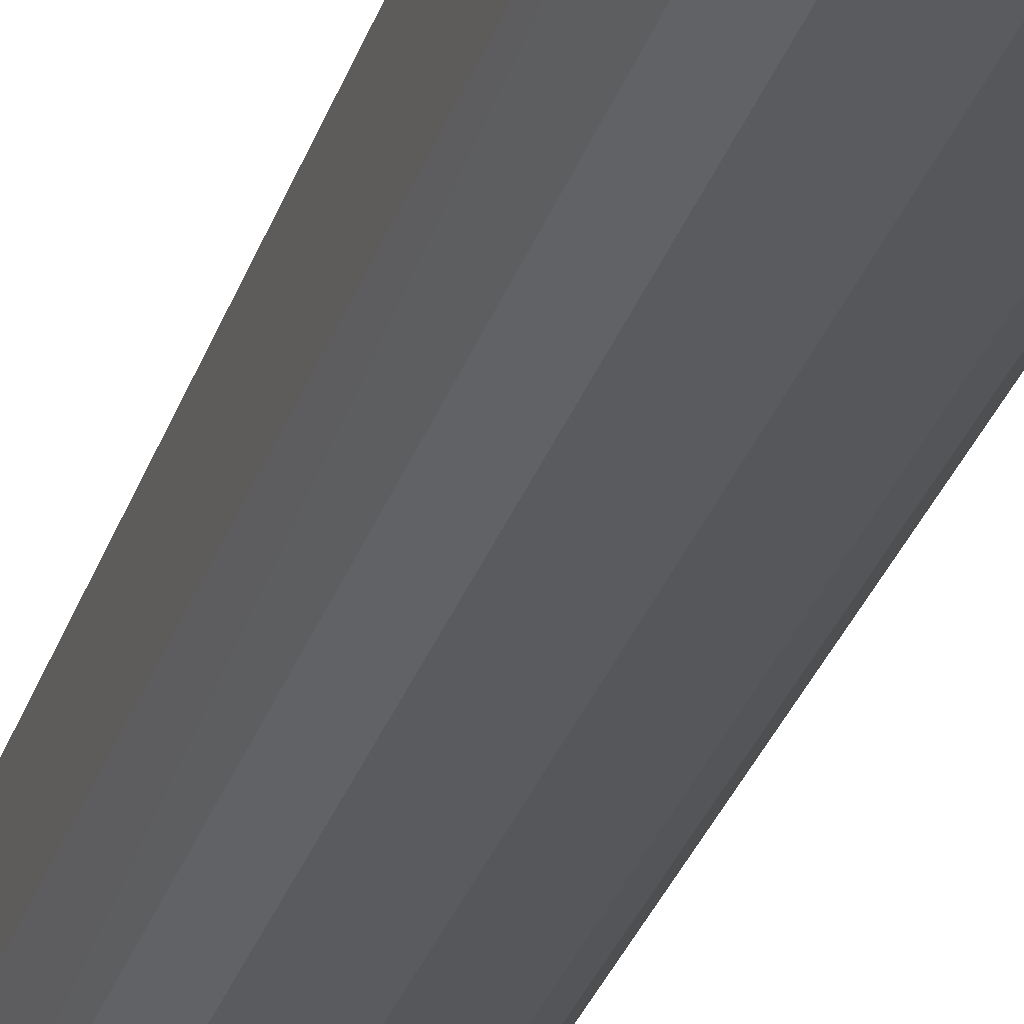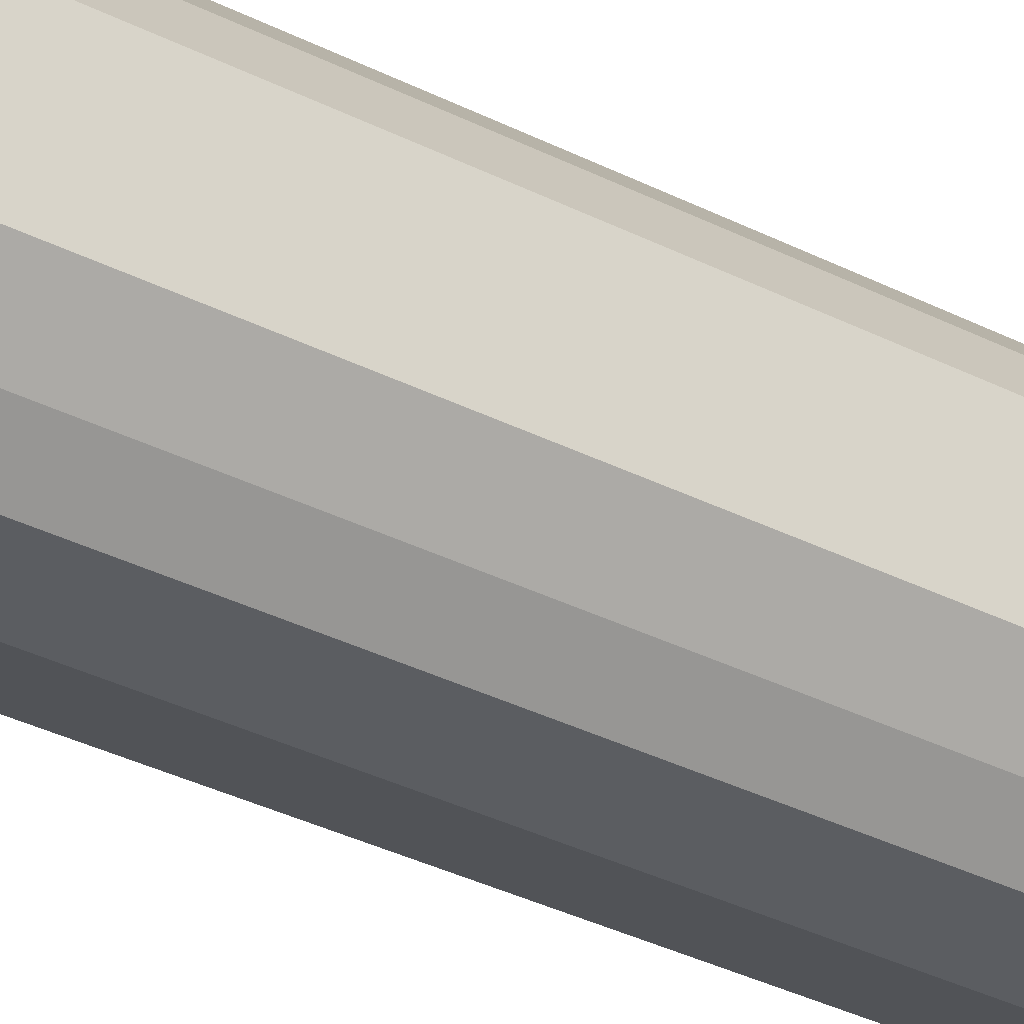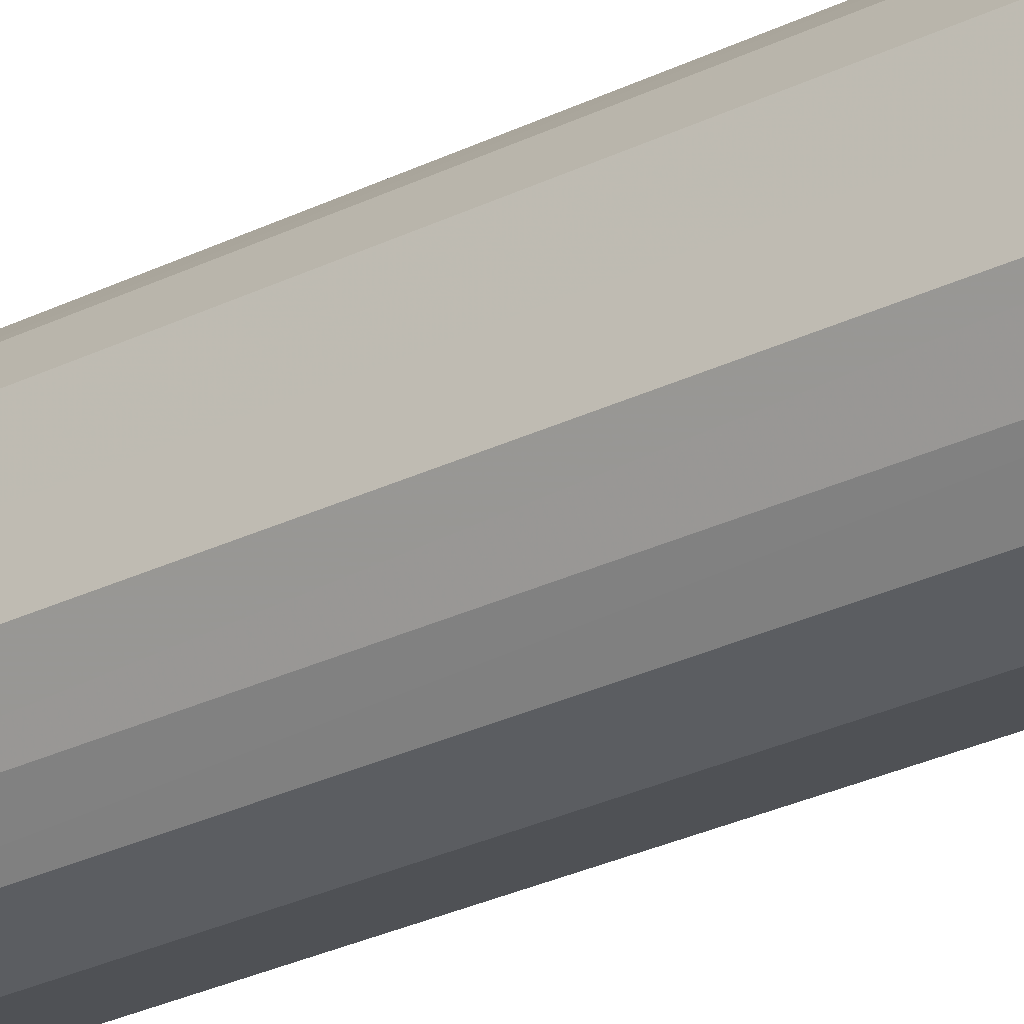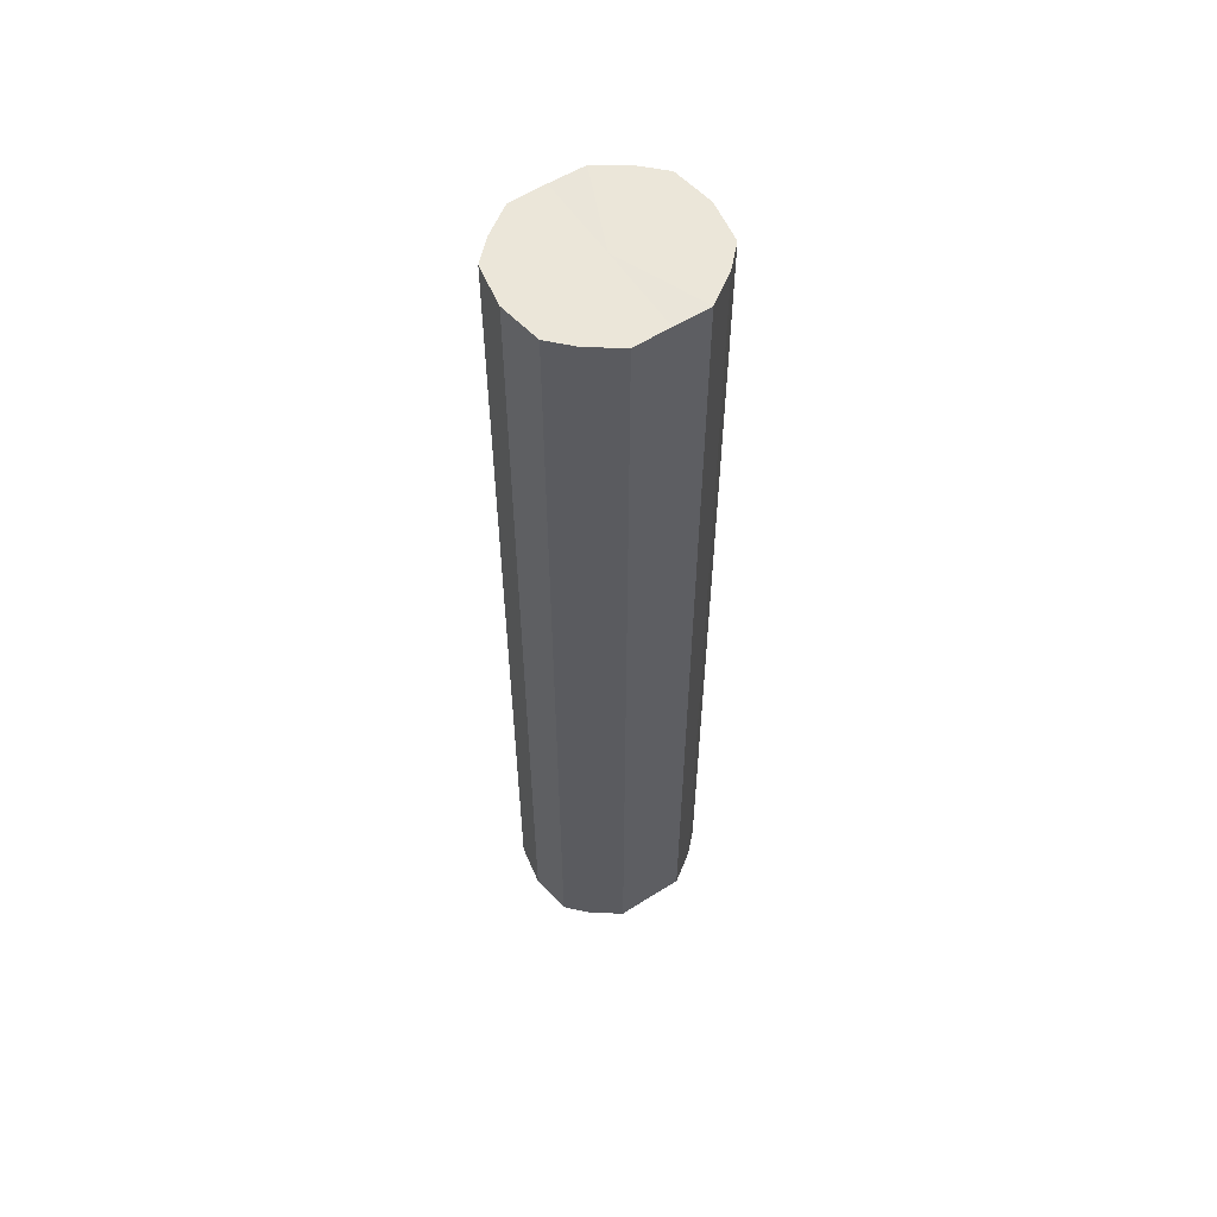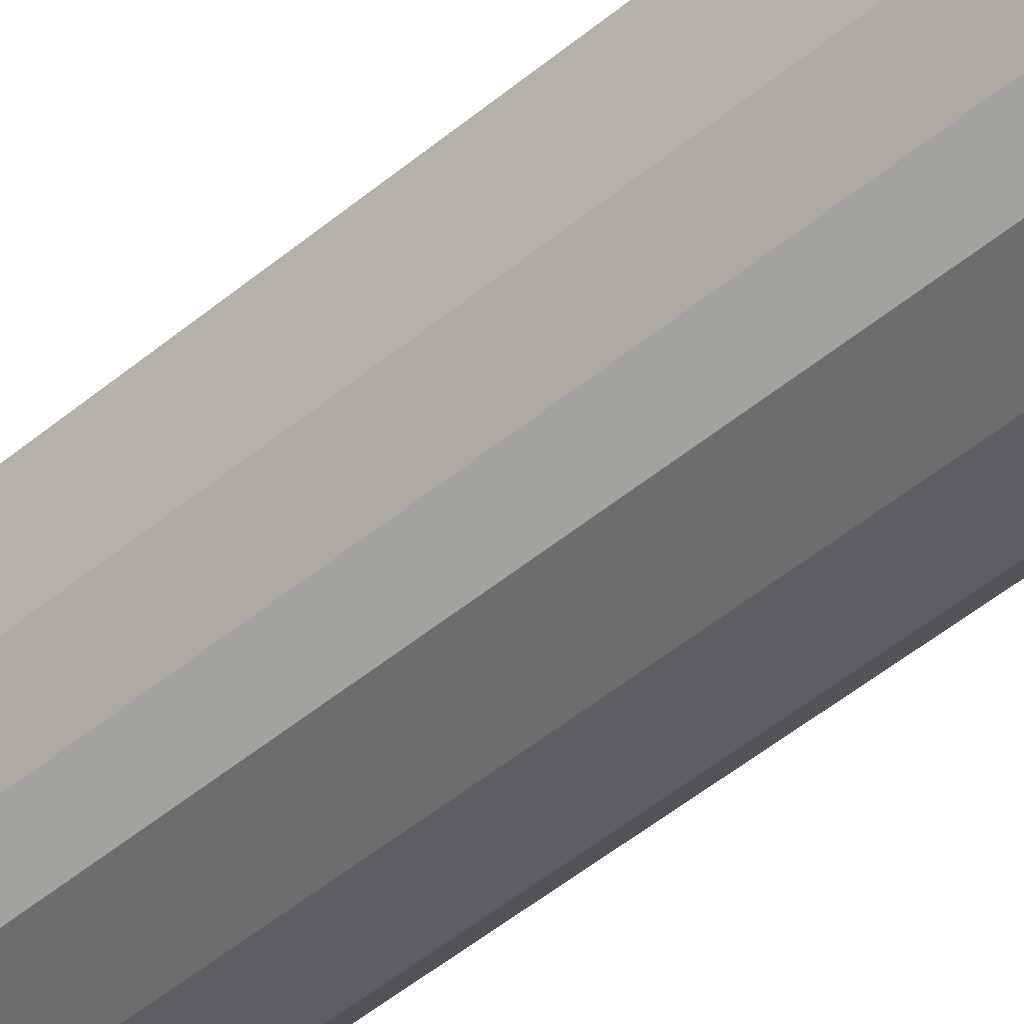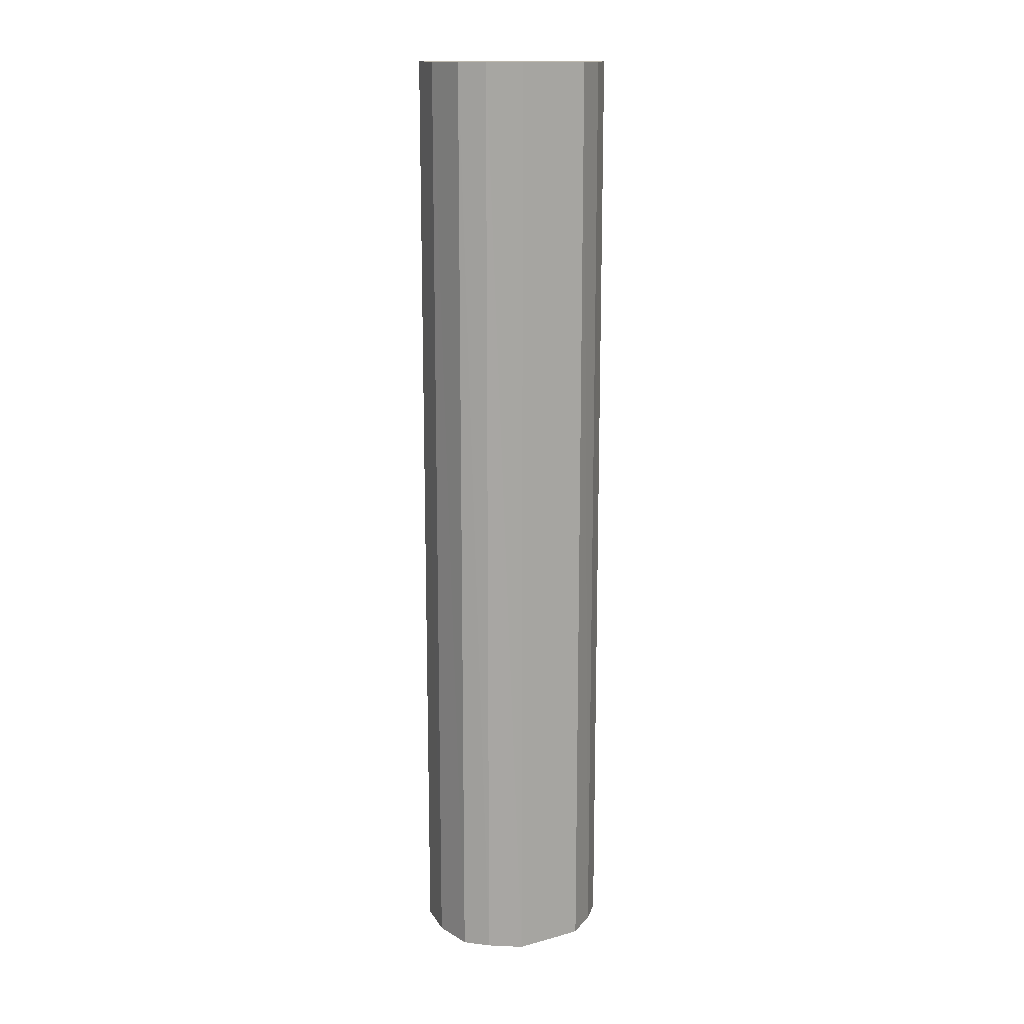
<metadata>
{"format":"obj","ext":"obj","renderer":"f3d","projection":"perspective","resolution":1024,"background":"white","views":[{"elev":-31.4,"azim":-17.2,"up":"+Z"},{"elev":-29.8,"azim":52.1,"up":"+Z"},{"elev":-28.1,"azim":-53.2,"up":"+Z"},{"elev":57.3,"azim":-123.2,"up":"+Y"},{"elev":-47.8,"azim":-46.7,"up":"+Z"},{"elev":14.8,"azim":59.9,"up":"+Y"}]}
</metadata>
<code>
o 22232
v 2220 1869 14.54
v 2220 1869 14.56
v 2220 1870 14.54
v 2220 1869 14.58
v 2220 1870 14.56
v 2220 1869 14.53
v 2220 1870 14.53
v 2220 1869 14.59
v 2220 1870 14.58
v 2220 1869 14.51
v 2220 1870 14.51
v 2220 1869 14.59
v 2220 1870 14.59
v 2220 1869 14.5
v 2220 1870 14.5
v 2220 1869 14.59
v 2220 1870 14.59
v 2220 1869 14.5
v 2220 1870 14.5
v 2220 1869 14.58
v 2220 1870 14.59
v 2220 1869 14.5
v 2220 1870 14.5
v 2220 1869 14.56
v 2220 1870 14.58
v 2220 1869 14.51
v 2220 1870 14.51
v 2220 1869 14.54
v 2220 1870 14.56
v 2220 1869 14.53
v 2220 1870 14.53
v 2220 1870 14.54
v 2220 1870 14.54
v 2220 1869 14.56
v 2220 1870 14.56
v 2220 1869 14.58
v 2220 1870 14.58
v 2220 1870 14.53
v 2220 1869 14.54
v 2220 1870 14.51
v 2220 1869 14.53
v 2220 1869 14.59
v 2220 1870 14.59
v 2220 1870 14.5
v 2220 1869 14.51
v 2220 1870 14.5
v 2220 1869 14.5
v 2220 1869 14.59
v 2220 1870 14.59
v 2220 1870 14.5
v 2220 1869 14.5
v 2220 1870 14.51
v 2220 1869 14.5
v 2220 1869 14.59
v 2220 1870 14.59
v 2220 1870 14.53
v 2220 1869 14.51
v 2220 1870 14.54
v 2220 1869 14.53
v 2220 1869 14.58
v 2220 1870 14.58
v 2220 1870 14.56
v 2220 1869 14.54
v 2220 1869 14.56
v 2220 1869 14.54
v 2220 1869 14.56
v 2220 1869 14.54
v 2220 1869 14.58
v 2220 1869 14.53
v 2220 1869 14.59
v 2220 1869 14.51
v 2220 1869 14.59
v 2220 1869 14.5
v 2220 1869 14.59
v 2220 1869 14.5
v 2220 1869 14.58
v 2220 1869 14.5
v 2220 1869 14.56
v 2220 1869 14.51
v 2220 1869 14.54
v 2220 1869 14.53
v 2220 1870 14.54
v 2220 1870 14.54
v 2220 1870 14.56
v 2220 1870 14.53
v 2220 1870 14.58
v 2220 1870 14.51
v 2220 1870 14.59
v 2220 1870 14.5
v 2220 1870 14.59
v 2220 1870 14.5
v 2220 1870 14.59
v 2220 1870 14.5
v 2220 1870 14.58
v 2220 1870 14.51
v 2220 1870 14.56
v 2220 1870 14.53
v 2220 1870 14.54
f 1 2 3
f 2 4 5
f 6 1 7
f 4 8 9
f 10 6 11
f 8 12 13
f 14 10 15
f 12 16 17
f 18 14 19
f 16 20 21
f 22 18 23
f 20 24 25
f 26 22 27
f 24 28 29
f 30 26 31
f 28 30 32
f 33 34 35
f 35 36 37
f 38 39 33
f 40 41 38
f 37 42 43
f 44 45 40
f 46 47 44
f 43 48 49
f 50 51 46
f 52 53 50
f 49 54 55
f 56 57 52
f 58 59 56
f 55 60 61
f 62 63 58
f 61 64 62
f 65 66 67
f 65 68 66
f 65 67 69
f 65 70 68
f 65 69 71
f 65 72 70
f 65 71 73
f 65 74 72
f 65 73 75
f 65 76 74
f 65 75 77
f 65 78 76
f 65 77 79
f 65 80 78
f 65 79 81
f 65 81 80
f 82 83 84
f 82 85 83
f 82 84 86
f 82 87 85
f 82 86 88
f 82 89 87
f 82 88 90
f 82 91 89
f 82 90 92
f 82 93 91
f 82 92 94
f 82 95 93
f 82 94 96
f 82 97 95
f 82 96 98
f 82 98 97

</code>
